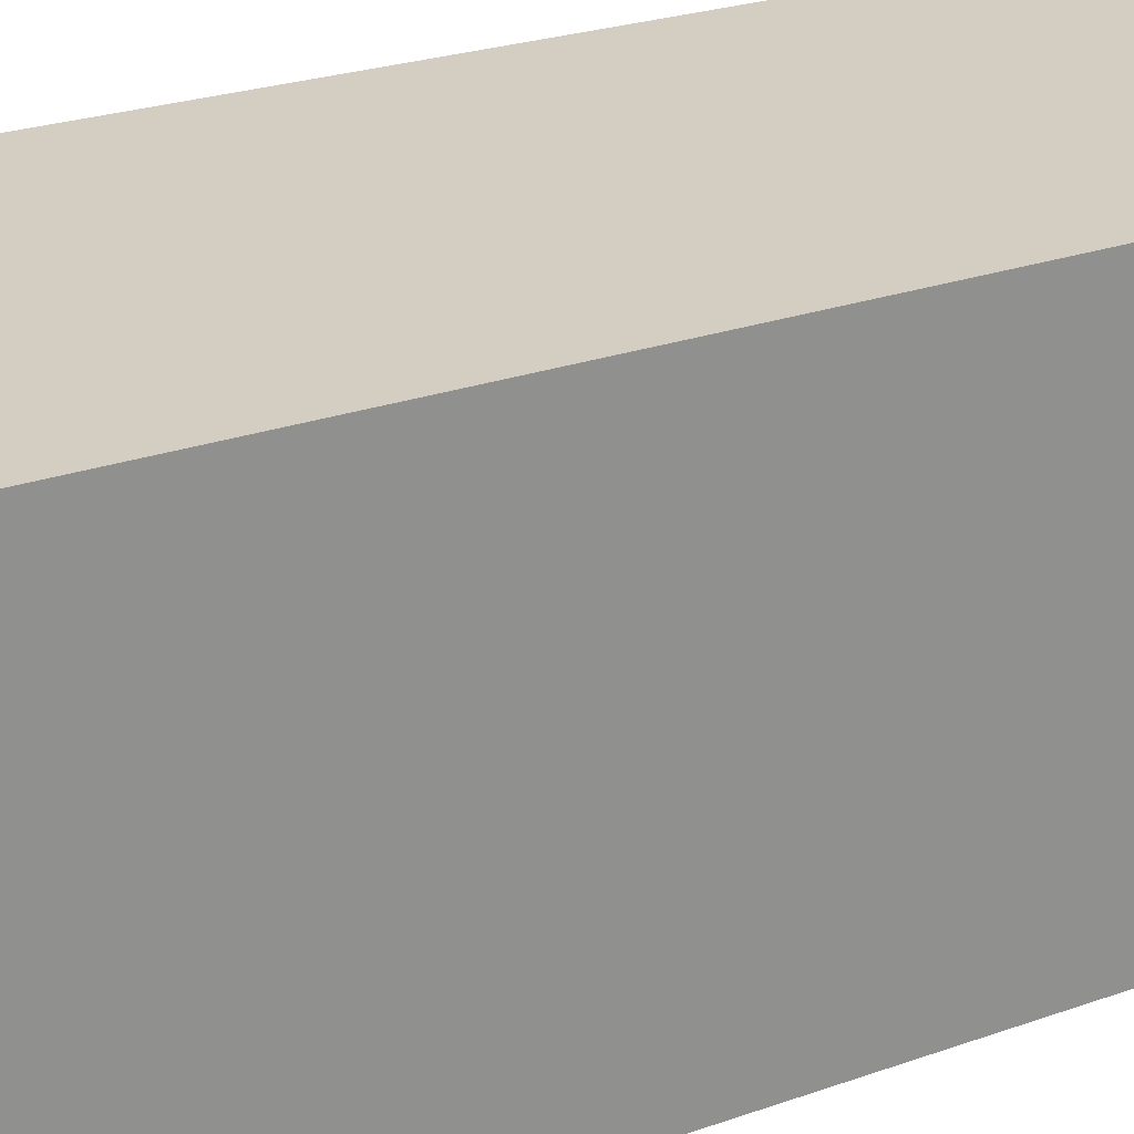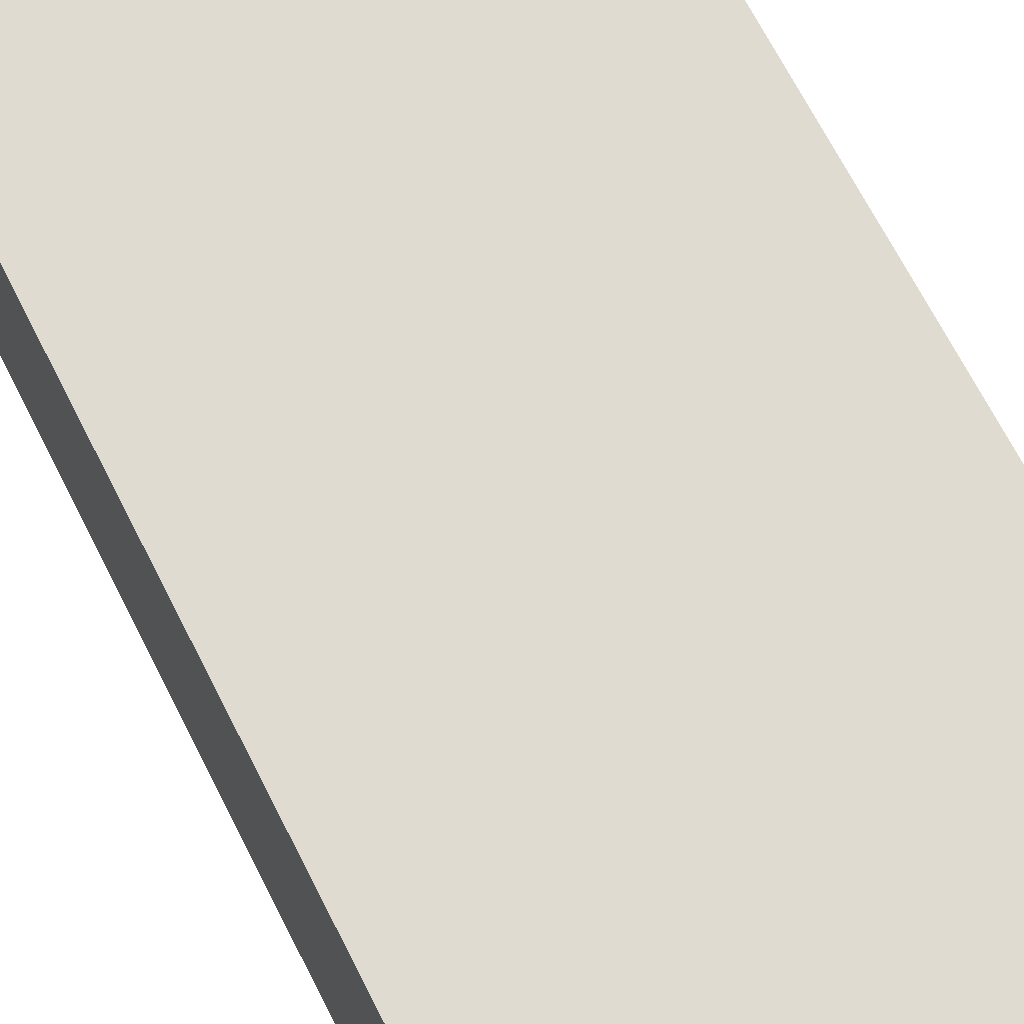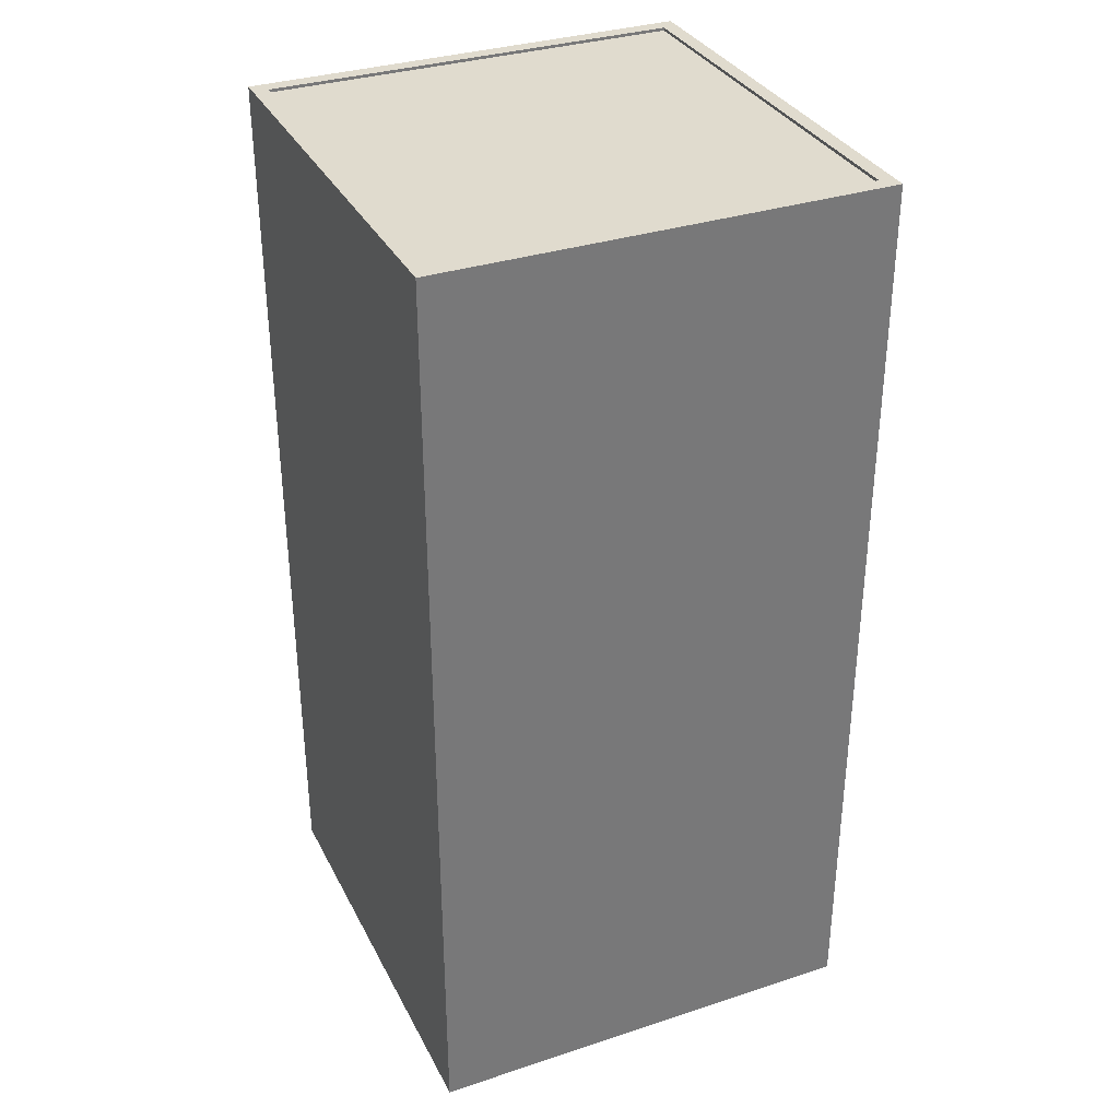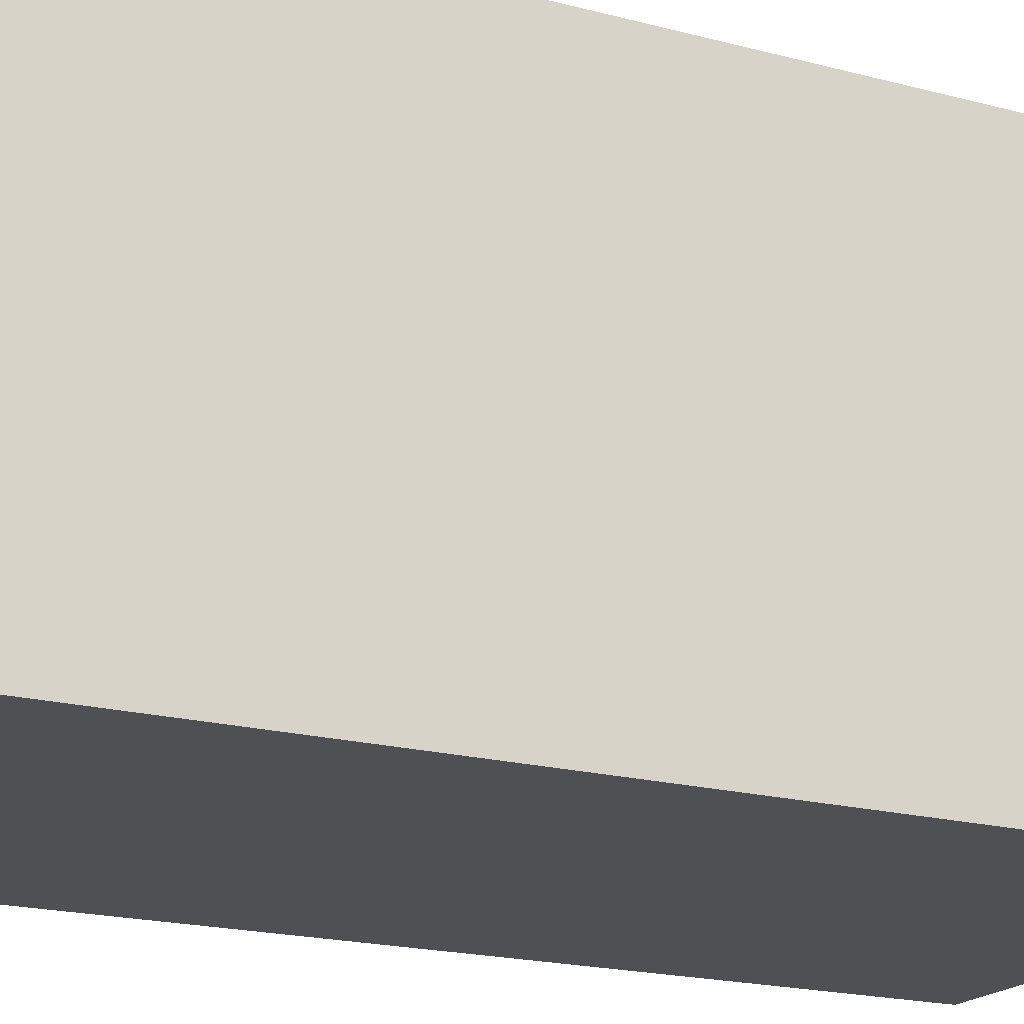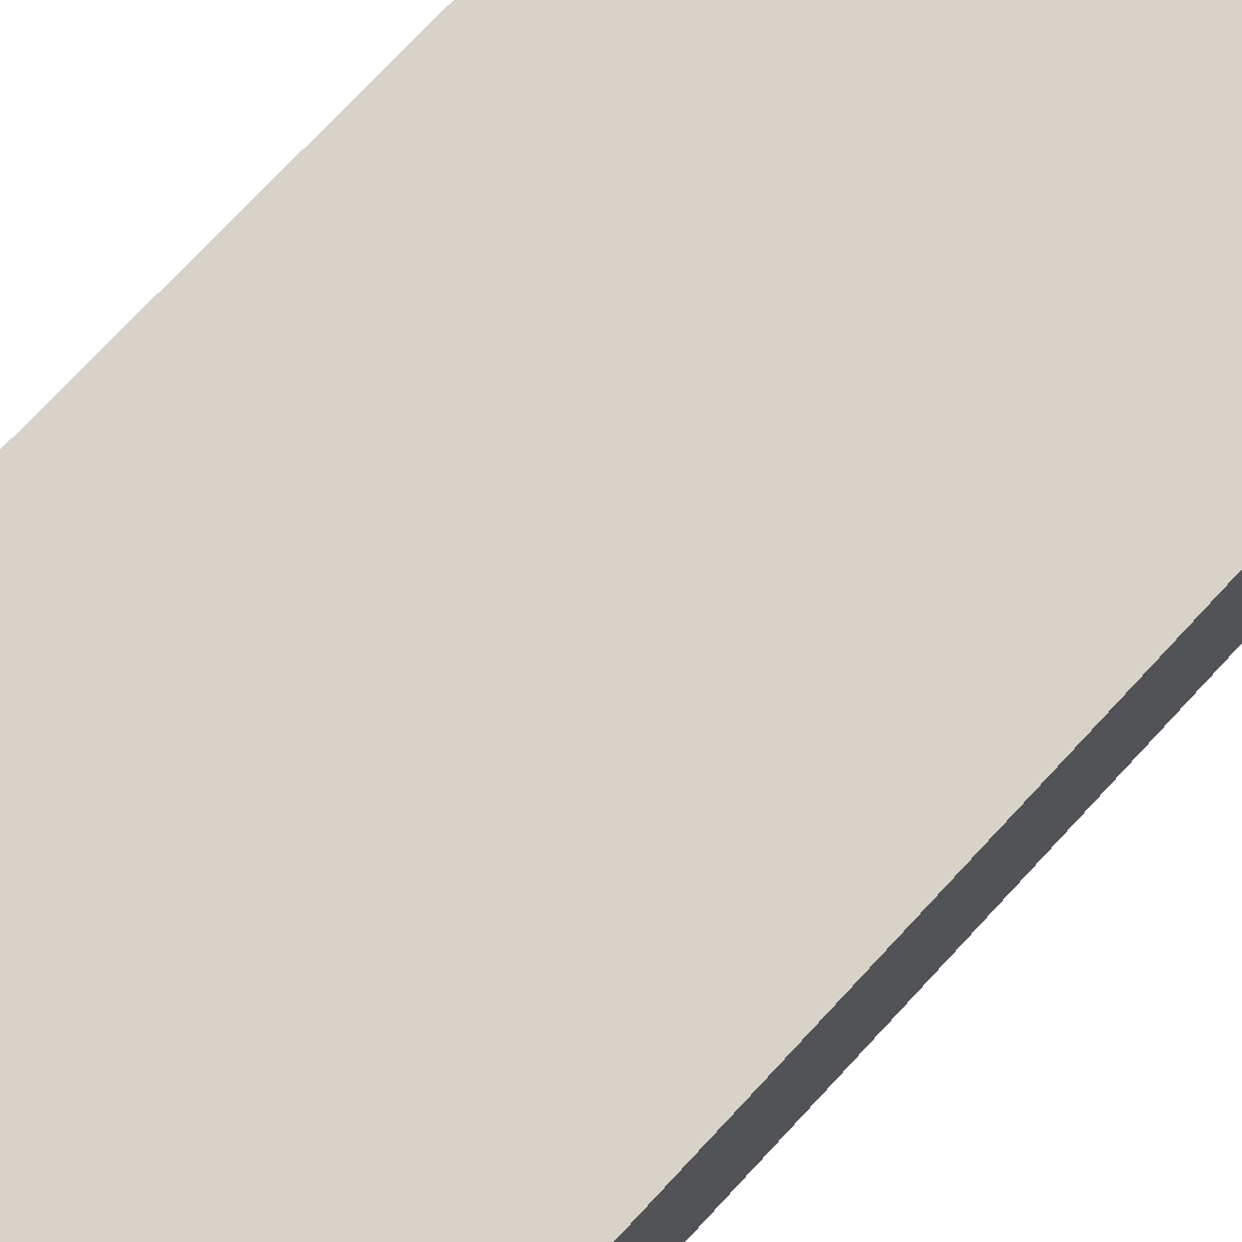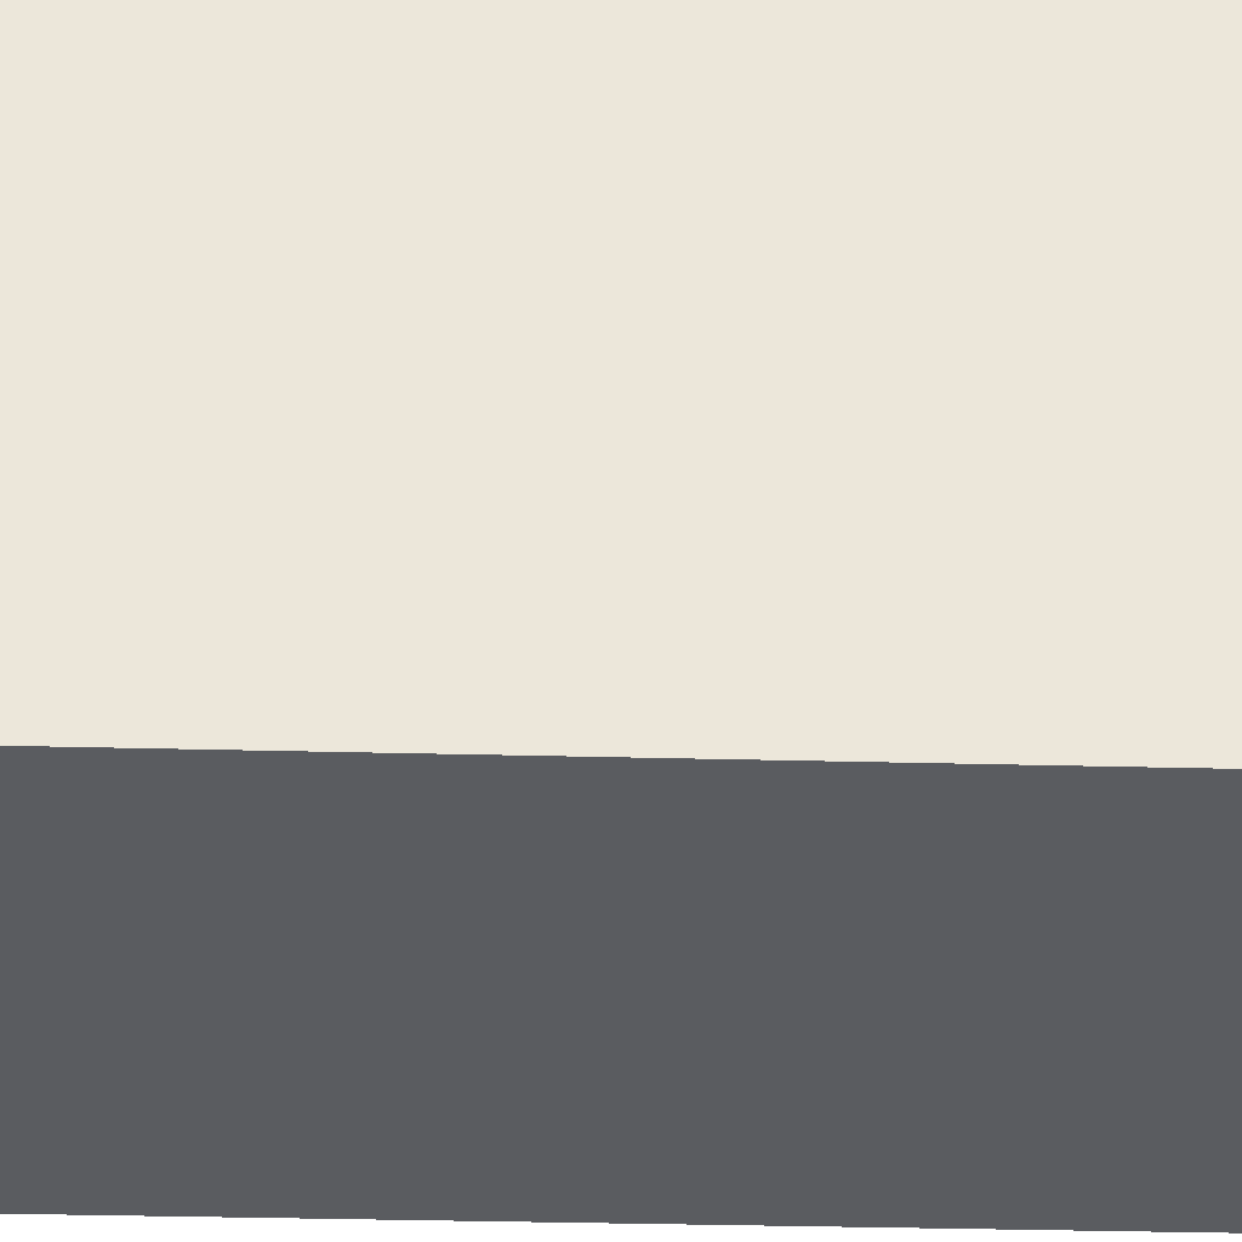
<metadata>
{"format":"obj","ext":"obj","renderer":"f3d","projection":"perspective","resolution":1024,"background":"white","views":[{"elev":24.9,"azim":59.9,"up":"+Y"},{"elev":69.9,"azim":152.9,"up":"+Y"},{"elev":33.7,"azim":66.0,"up":"+Z"},{"elev":-18.8,"azim":-117.3,"up":"+Y"},{"elev":76.7,"azim":43.2,"up":"+Y"},{"elev":-34.3,"azim":88.0,"up":"+Y"}]}
</metadata>
<code>
g Parkour_Build_2_2
v 7 7 100
v 7 -7 100
v -7 -7 100
v -7 7 100
v -7.5 -7.5 100.1
v -7 -7 100.1
v 7 -7 100.1
v 7.5 -7.5 100.1
v 7 7 100.1
v 7.5 7.5 100.1
v -7 7 100.1
v -7.5 7.5 100.1
v -7.5 -7.5 100
v -7.5 -7.5 100.1
v 7.5 -7.5 100.1
v 7.5 -7.5 100
v 7.5 -7.5 100
v 7.5 -7.5 100.1
v 7.5 7.5 100.1
v 7.5 7.5 100
v 7.5 7.5 100
v 7.5 7.5 100.1
v -7.5 7.5 100.1
v -7.5 7.5 100
v -7.5 7.5 100
v -7.5 7.5 100.1
v -7.5 -7.5 100.1
v -7.5 -7.5 100
v 7 -7 100
v 7 -7 100.1
v -7 -7 100.1
v -7 -7 100
v -7 -7 100
v -7 -7 100.1
v -7 7 100.1
v -7 7 100
v -7 7 100
v -7 7 100.1
v 7 7 100.1
v 7 7 100
v 7 7 100
v 7 7 100.1
v 7 -7 100.1
v 7 -7 100
v 7.5 -7.5 100
v 7.5 -7.5 69
v -7.5 -7.5 69
v -7.5 -7.5 100
v 7.5 7.5 100
v 7.5 7.5 69
v 7.5 -7.5 69
v 7.5 -7.5 100
v -7.5 7.5 100
v -7.5 7.5 69
v 7.5 7.5 69
v 7.5 7.5 100
v -7.5 -7.5 100
v -7.5 -7.5 69
v -7.5 7.5 69
v -7.5 7.5 100
g Parkour_Build_2_2_0
f 3 2 1
f 4 3 1
f 7 6 5
f 8 7 5
f 9 7 8
f 10 9 8
f 11 9 10
f 12 11 10
f 6 11 12
f 5 6 12
f 15 14 13
f 16 15 13
f 19 18 17
f 20 19 17
f 23 22 21
f 24 23 21
f 27 26 25
f 28 27 25
f 31 30 29
f 32 31 29
f 35 34 33
f 36 35 33
f 39 38 37
f 40 39 37
f 43 42 41
f 44 43 41
g Parkour_Build_2_2_1
f 47 46 45
f 48 47 45
f 51 50 49
f 52 51 49
f 55 54 53
f 56 55 53
f 59 58 57
f 60 59 57

</code>
